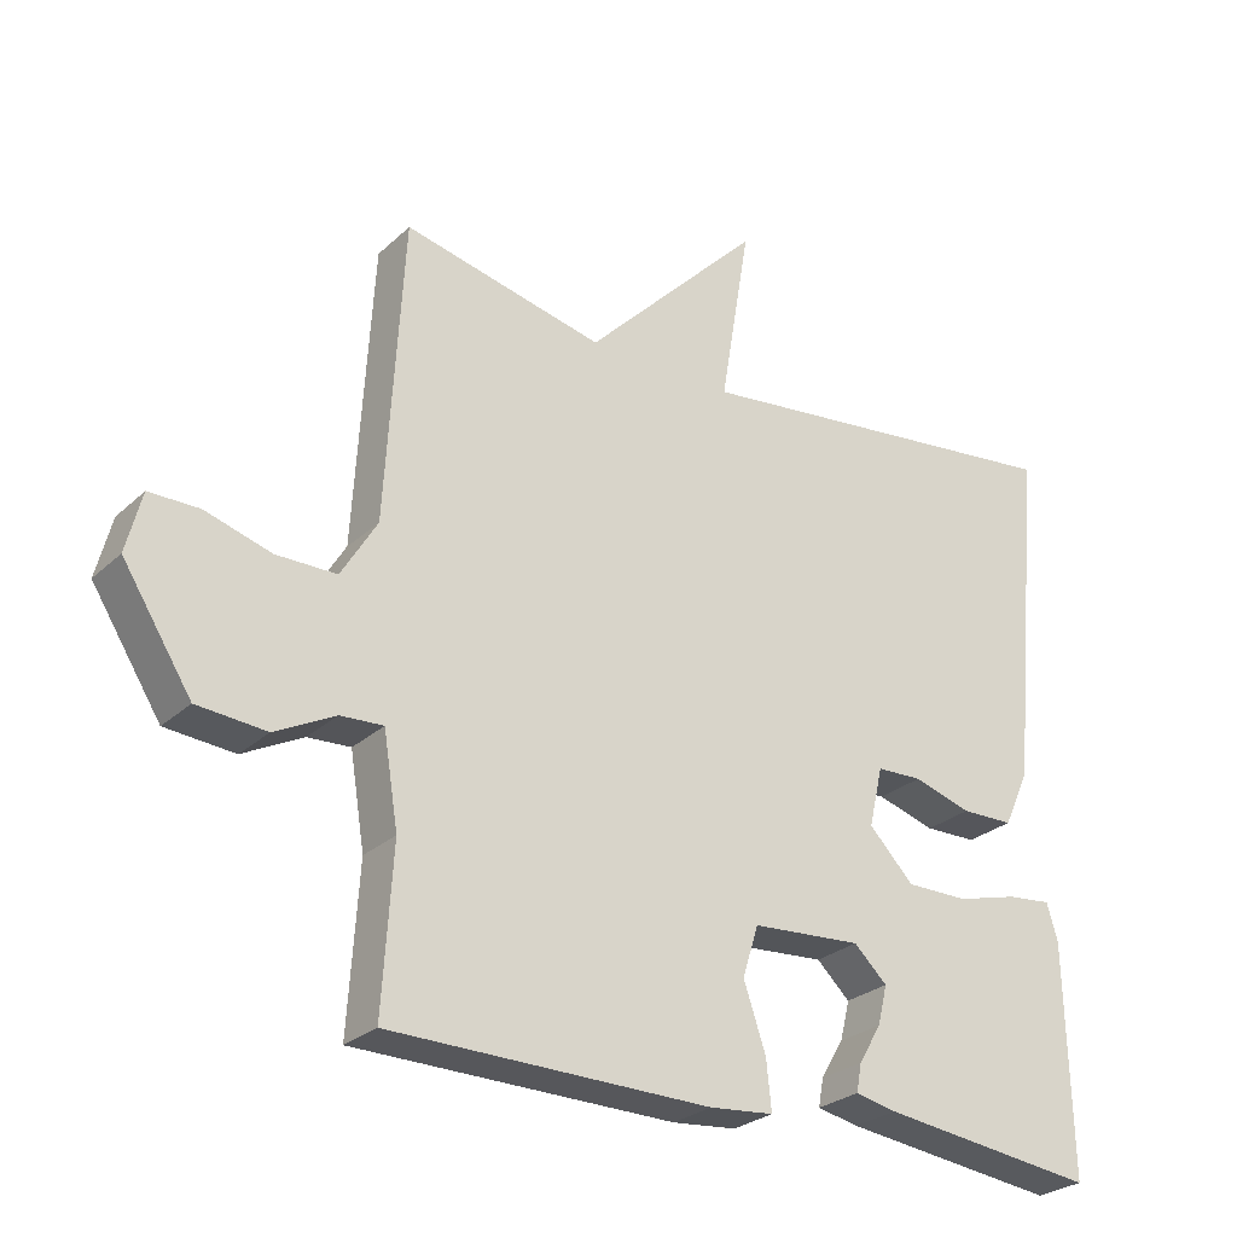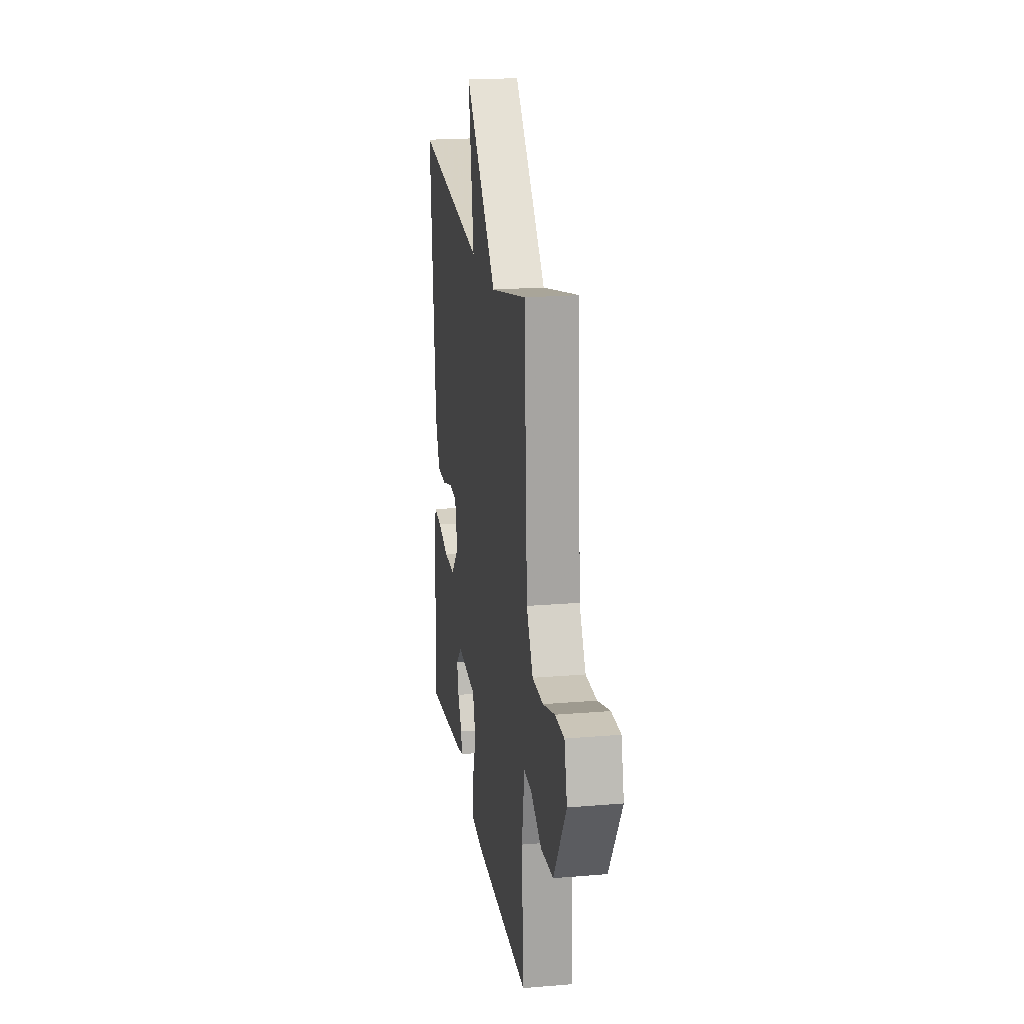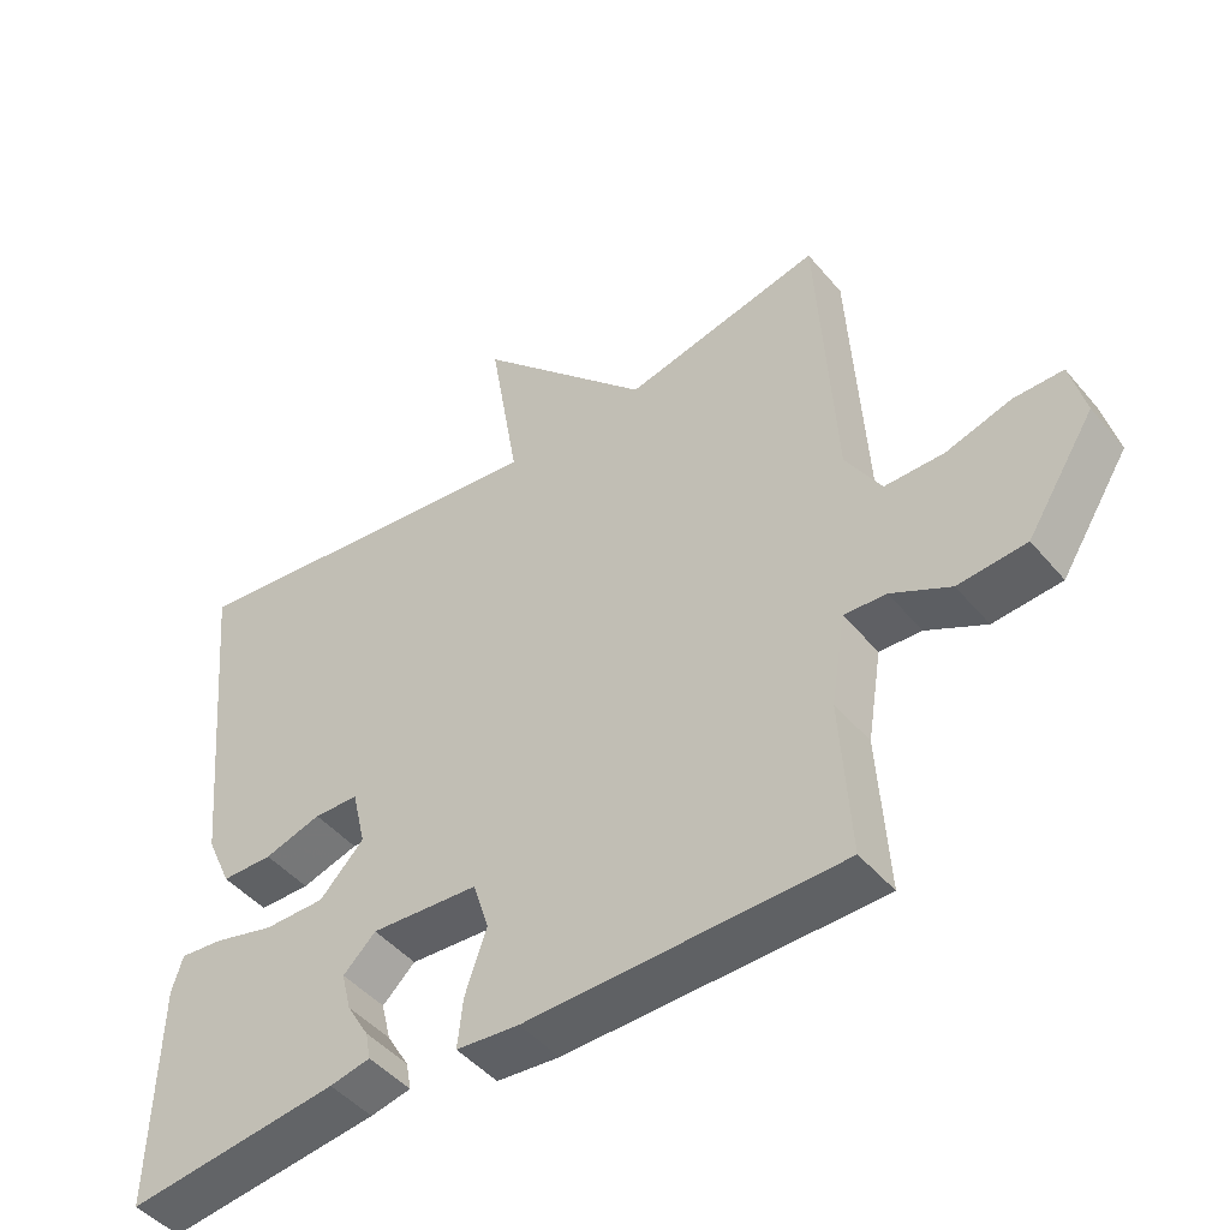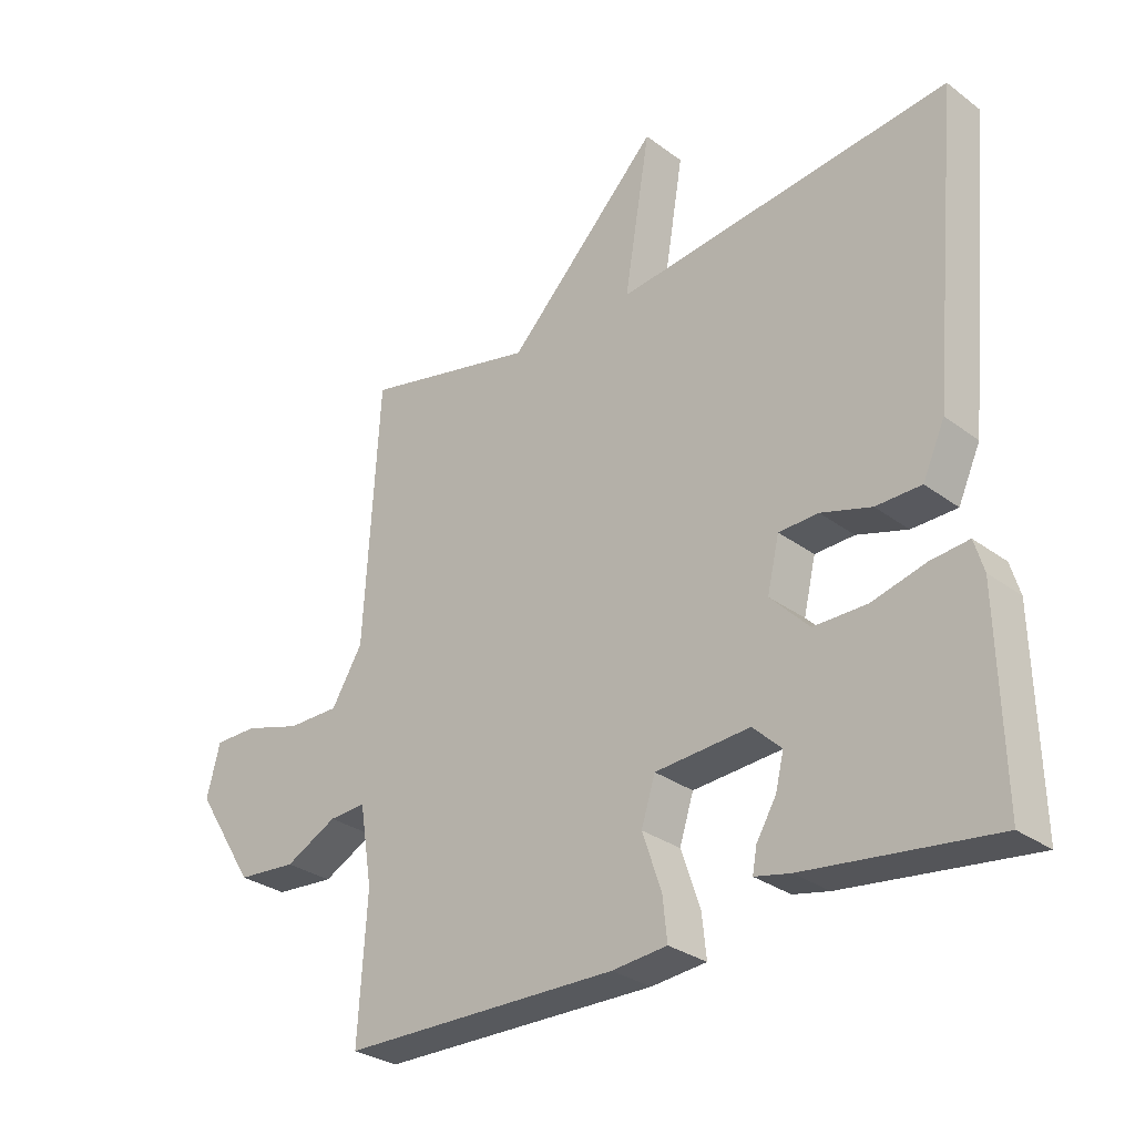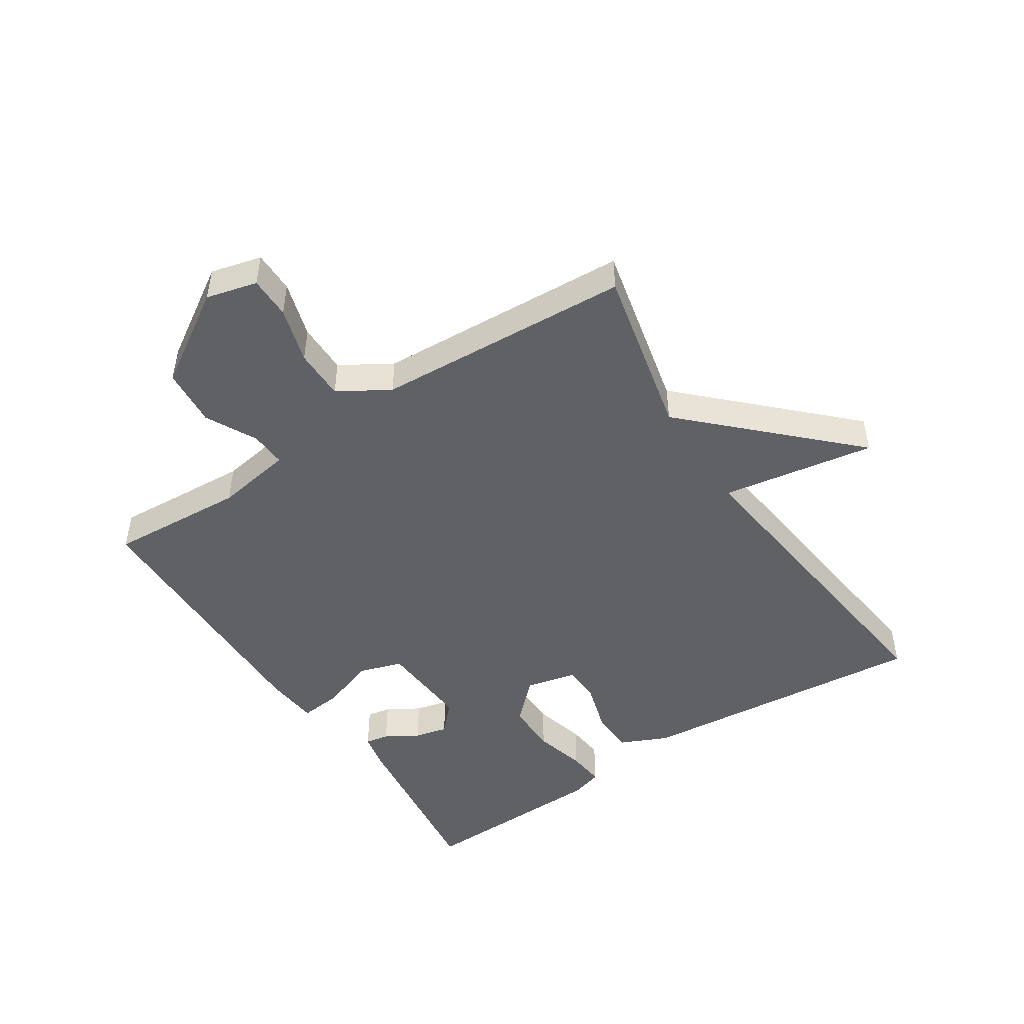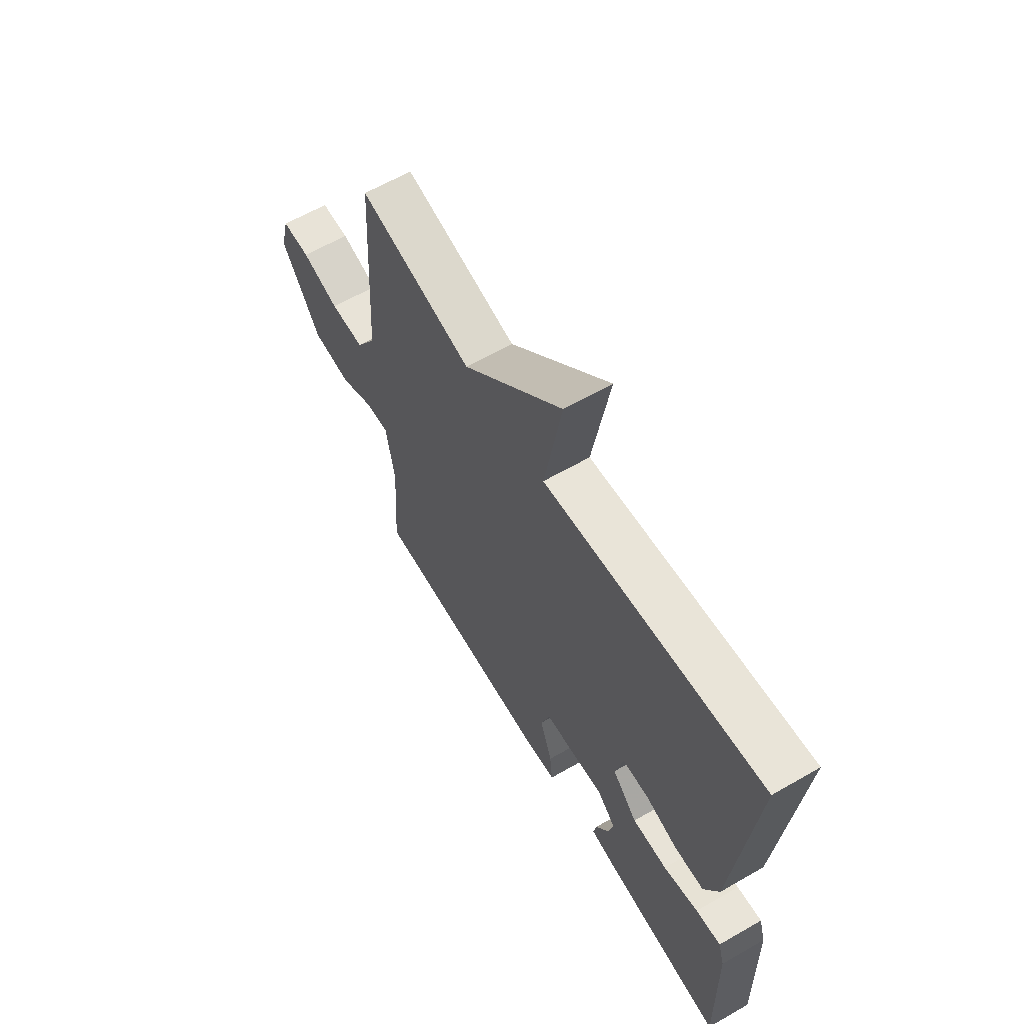
<metadata>
{"format":"obj","ext":"obj","renderer":"f3d","projection":"perspective","resolution":1024,"background":"white","views":[{"elev":-26.8,"azim":-35.7,"up":"+Z"},{"elev":20.3,"azim":-98.7,"up":"+Z"},{"elev":-46.3,"azim":-142.5,"up":"+Z"},{"elev":-29.8,"azim":42.8,"up":"+Z"},{"elev":-48.1,"azim":-56.7,"up":"+Y"},{"elev":62.3,"azim":59.7,"up":"+Z"}]}
</metadata>
<code>
v 0.5 0.07 0.5
v 0.455 0.07 0.032
v 0.42 0.07 -0.045
v 0.349 0.07 -0.046
v 0.27 0.07 -0.022
v 0.208 0.07 -0.024
v 0.189 0.07 -0.105
v 0.25 0.07 -0.168
v 0.334 0.07 -0.168
v 0.418 0.07 -0.146
v 0.478 0.07 -0.14
v 0.493 0.07 -0.19
v 0.5 0.07 -0.5
v 0.206 0.07 -0.463
v 0.15 0.07 -0.451
v 0.157 0.07 -0.413
v 0.188 0.07 -0.361
v 0.201 0.07 -0.308
v 0.156 0.07 -0.265
v 0.007 0.07 -0.275
v -0.015 0.07 -0.344
v 0.015 0.07 -0.432
v 0.022 0.07 -0.499
v -0.065 0.07 -0.507
v -0.5 0.07 -0.5
v -0.486 0.07 -0.281
v -0.506 0.07 -0.157
v -0.564 0.07 -0.16
v -0.646 0.07 -0.202
v -0.74 0.07 -0.194
v -0.834 0.07 -0.046
v -0.813 0.07 0.036
v -0.745 0.07 0.036
v -0.655 0.07 0.009
v -0.573 0.07 0.009
v -0.524 0.07 0.09
v -0.5 0.07 0.5
v -0.227 0.07 0.438
v 0.014 0.07 0.684
v -0.027 0.07 0.438
v 0.5 0 0.5
v 0.455 0 0.032
v 0.42 0 -0.045
v 0.349 0 -0.046
v 0.27 0 -0.022
v 0.208 0 -0.024
v 0.189 0 -0.105
v 0.25 0 -0.168
v 0.334 0 -0.168
v 0.418 0 -0.146
v 0.478 0 -0.14
v 0.493 0 -0.19
v 0.5 0 -0.5
v 0.206 0 -0.463
v 0.15 0 -0.451
v 0.157 0 -0.413
v 0.188 0 -0.361
v 0.201 0 -0.308
v 0.156 0 -0.265
v 0.007 0 -0.275
v -0.015 0 -0.344
v 0.015 0 -0.432
v 0.022 0 -0.499
v -0.065 0 -0.507
v -0.5 0 -0.5
v -0.486 0 -0.281
v -0.506 0 -0.157
v -0.564 0 -0.16
v -0.646 0 -0.202
v -0.74 0 -0.194
v -0.834 0 -0.046
v -0.813 0 0.036
v -0.745 0 0.036
v -0.655 0 0.009
v -0.573 0 0.009
v -0.524 0 0.09
v -0.5 0 0.5
v -0.227 0 0.438
v 0.014 0 0.684
v -0.027 0 0.438
f 38 39 40
f 36 37 38
f 35 36 38 40
f 32 33 34
f 31 32 34
f 30 31 34
f 29 30 34
f 28 29 34
f 27 28 34 35
f 24 25 26
f 23 24 26
f 22 23 26
f 21 22 26
f 20 21 26 27
f 27 35 40
f 20 27 40
f 19 20 40
f 15 16 17
f 14 15 17
f 13 14 17
f 12 13 17
f 11 12 17
f 10 11 17
f 9 10 17
f 8 9 17 18
f 7 8 18 19
f 3 4 5
f 2 3 5
f 1 2 5
f 40 1 5
f 40 5 6
f 7 19 40
f 6 7 40
f 80 79 78
f 78 77 76
f 80 78 76 75
f 74 73 72
f 74 72 71
f 74 71 70
f 74 70 69
f 74 69 68
f 75 74 68 67
f 66 65 64
f 66 64 63
f 66 63 62
f 66 62 61
f 67 66 61 60
f 80 75 67
f 80 67 60
f 80 60 59
f 57 56 55
f 57 55 54
f 57 54 53
f 57 53 52
f 57 52 51
f 57 51 50
f 57 50 49
f 58 57 49 48
f 59 58 48 47
f 45 44 43
f 45 43 42
f 45 42 41
f 45 41 80
f 46 45 80
f 80 59 47
f 80 47 46
f 1 41 42 2
f 2 42 43 3
f 3 43 44 4
f 4 44 45 5
f 5 45 46 6
f 6 46 47 7
f 7 47 48 8
f 8 48 49 9
f 9 49 50 10
f 10 50 51 11
f 11 51 52 12
f 12 52 53 13
f 13 53 54 14
f 14 54 55 15
f 15 55 56 16
f 16 56 57 17
f 17 57 58 18
f 18 58 59 19
f 19 59 60 20
f 20 60 61 21
f 21 61 62 22
f 22 62 63 23
f 23 63 64 24
f 24 64 65 25
f 25 65 66 26
f 26 66 67 27
f 27 67 68 28
f 28 68 69 29
f 29 69 70 30
f 30 70 71 31
f 31 71 72 32
f 32 72 73 33
f 33 73 74 34
f 34 74 75 35
f 35 75 76 36
f 36 76 77 37
f 37 77 78 38
f 38 78 79 39
f 39 79 80 40
f 40 80 41 1

</code>
